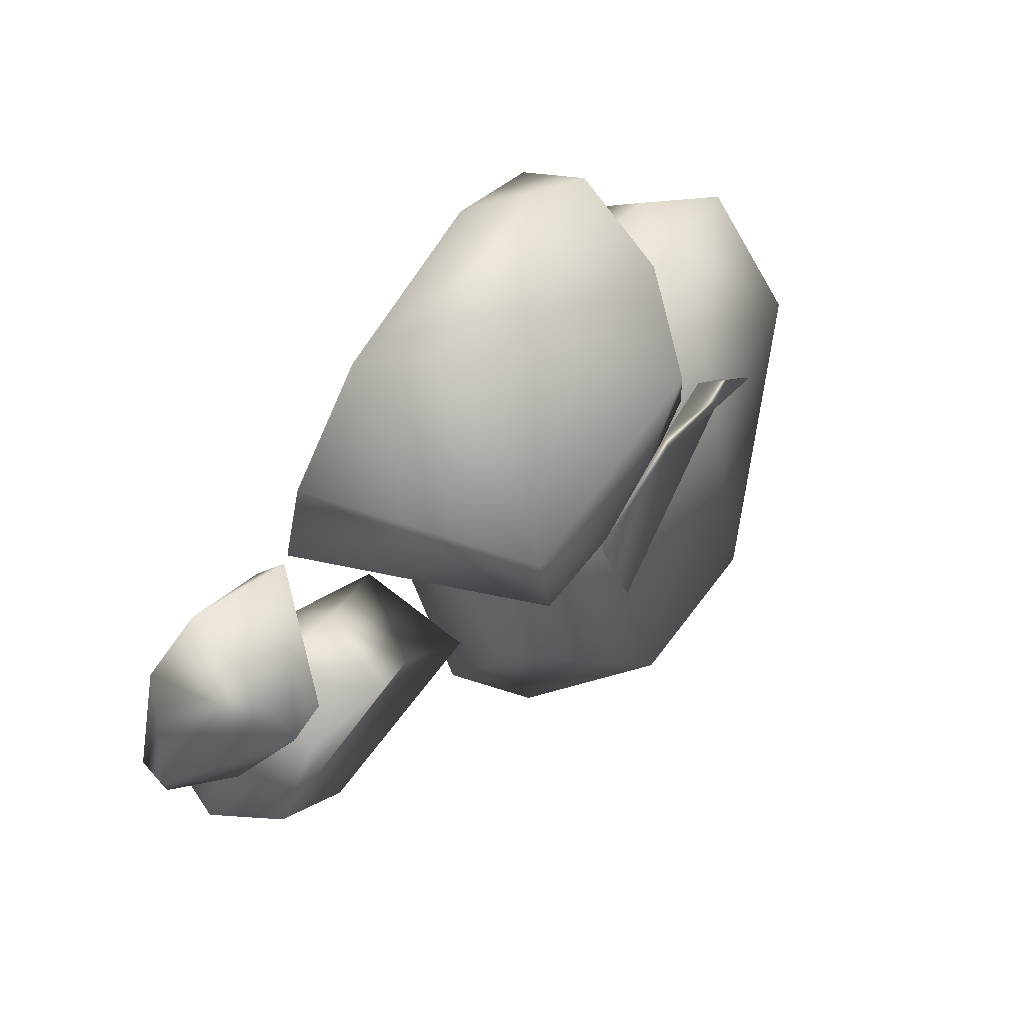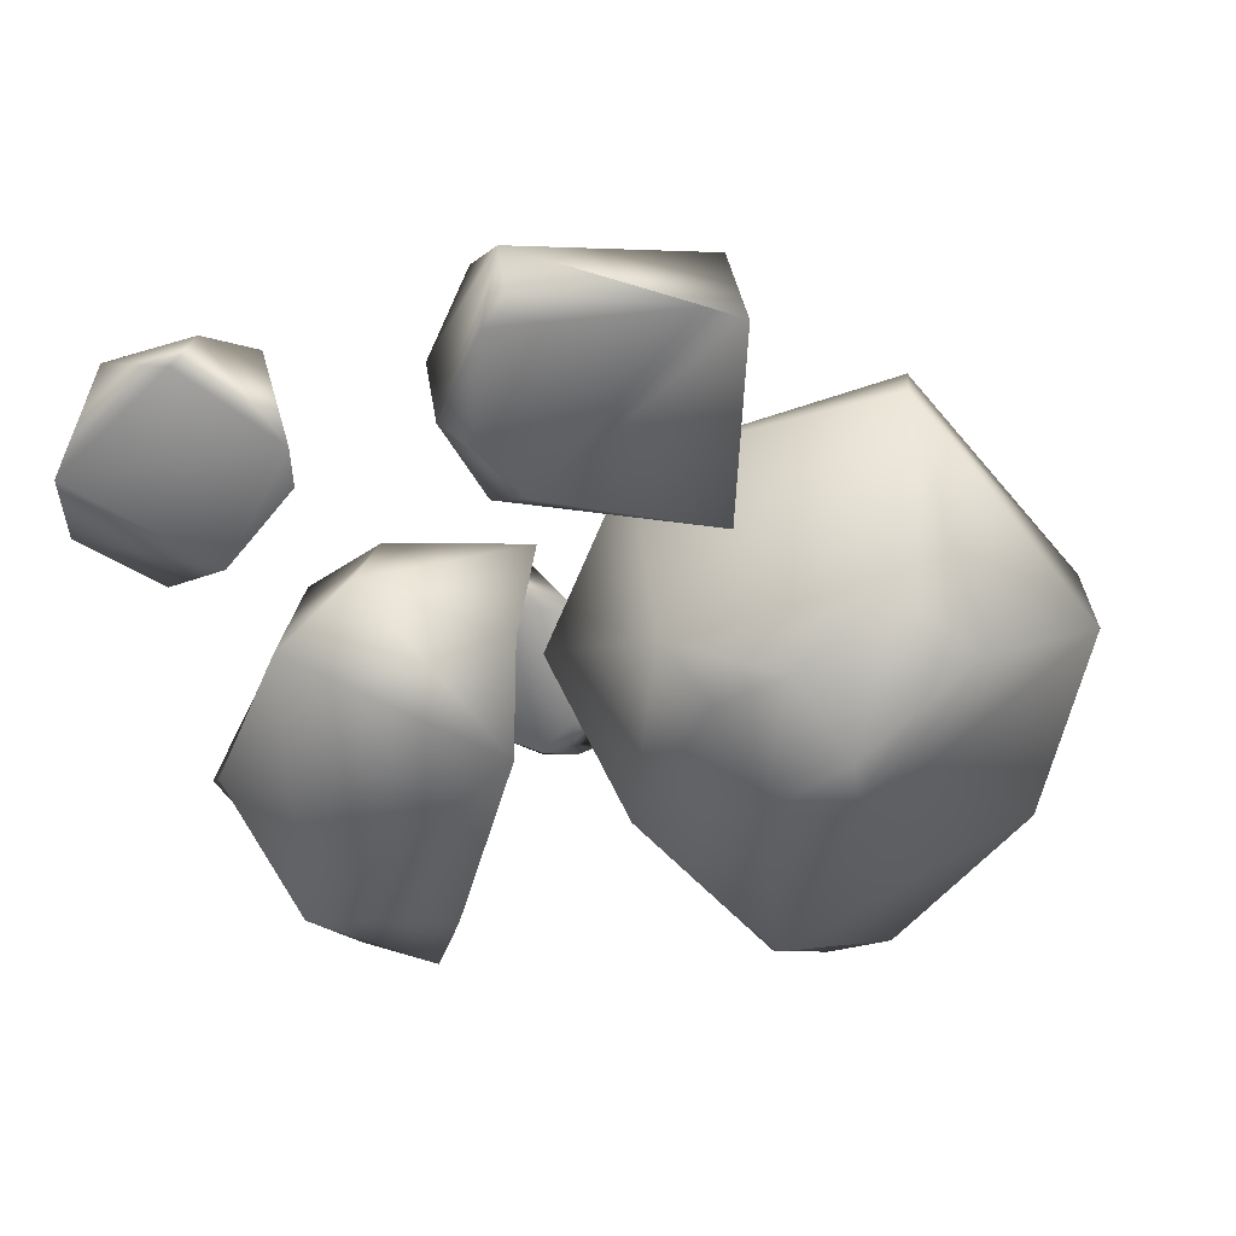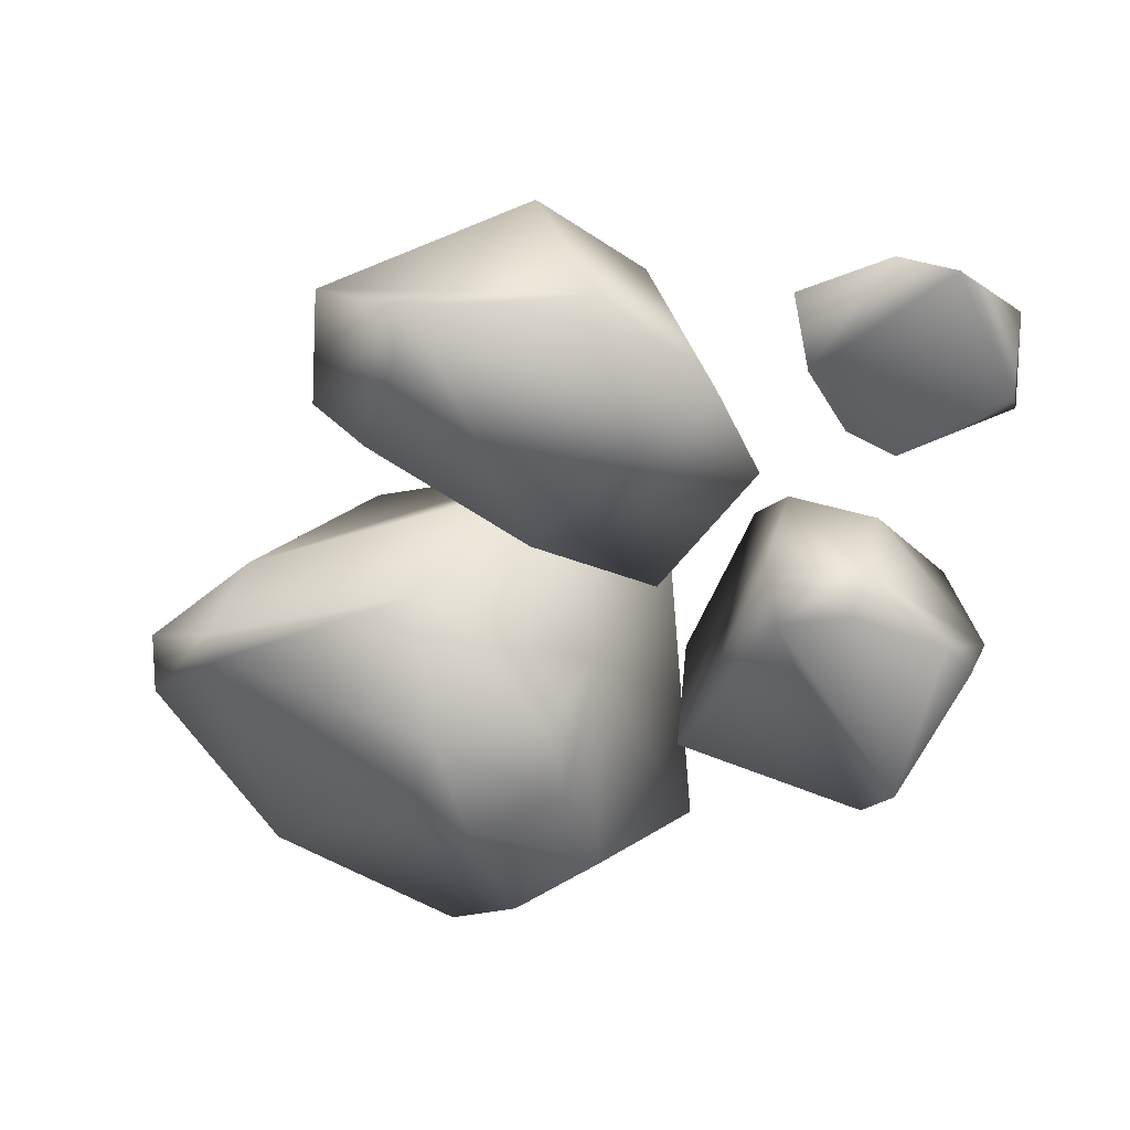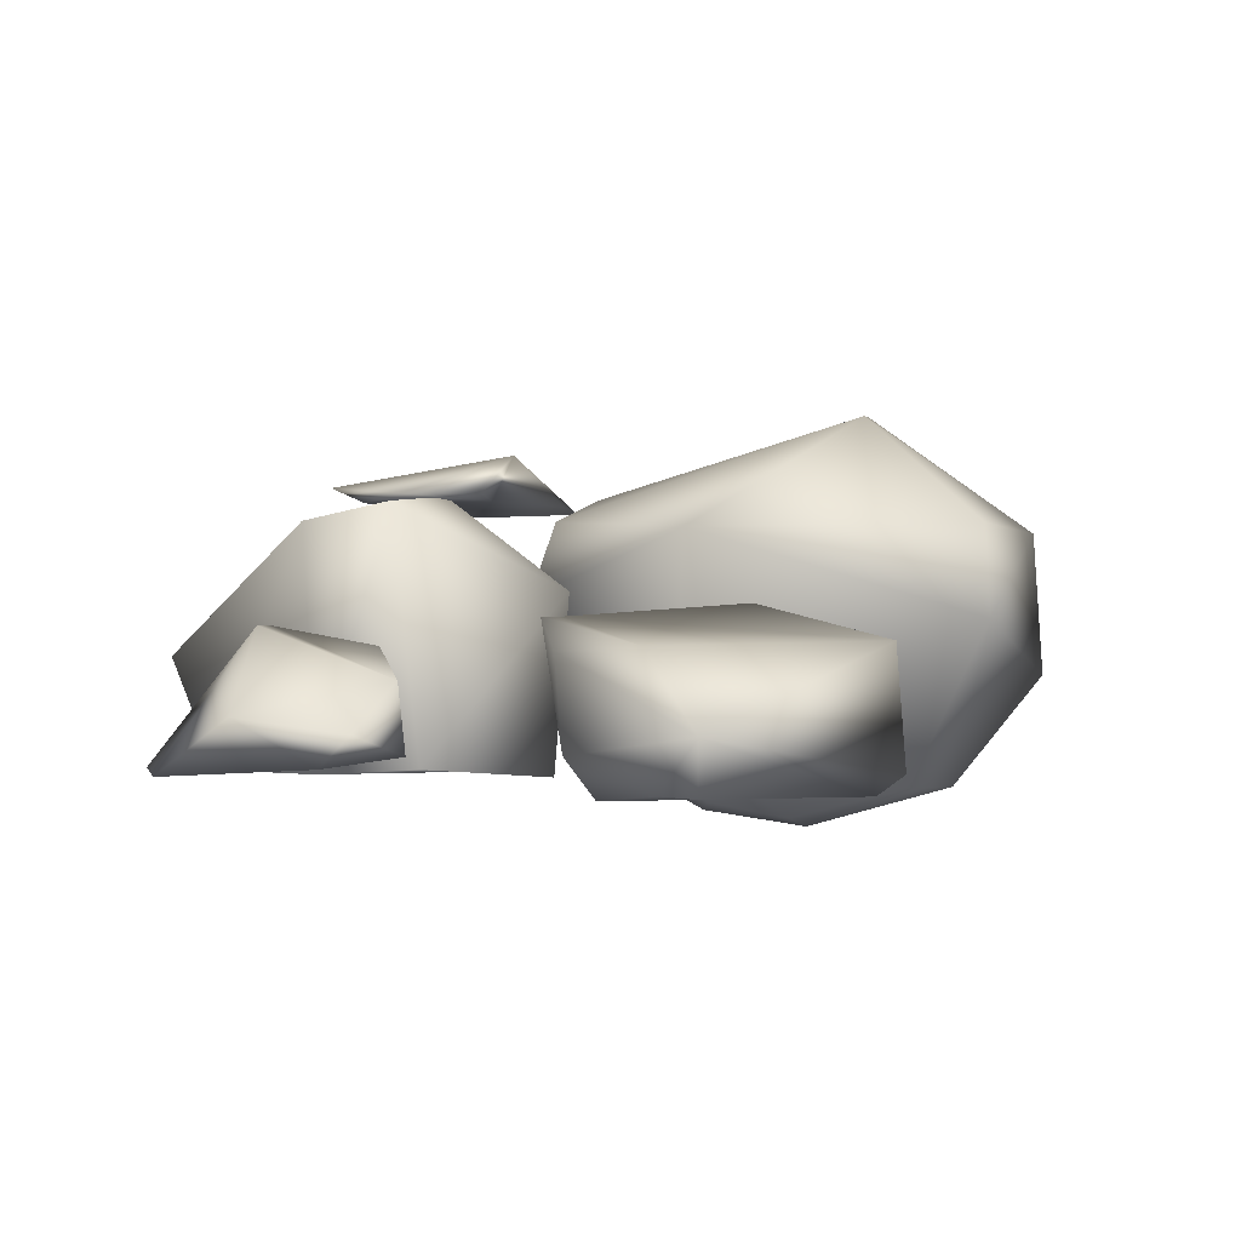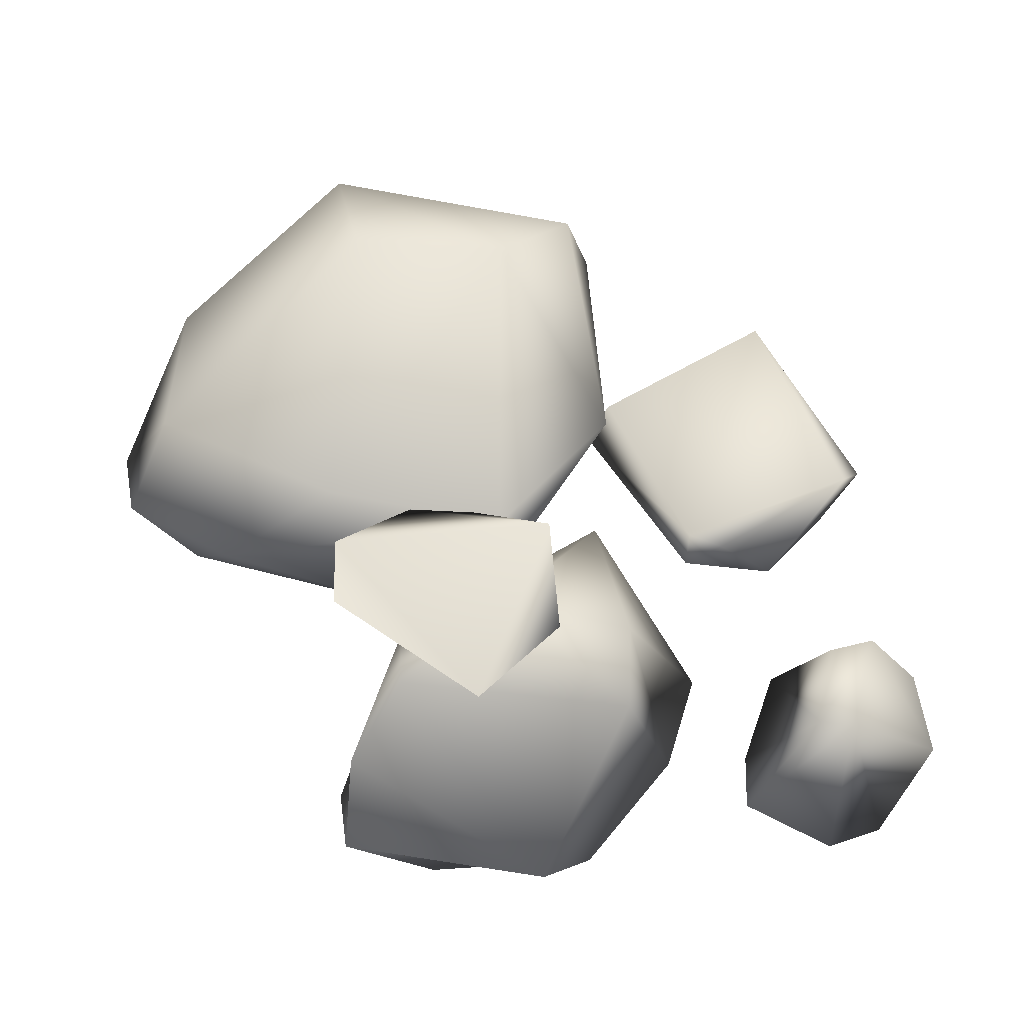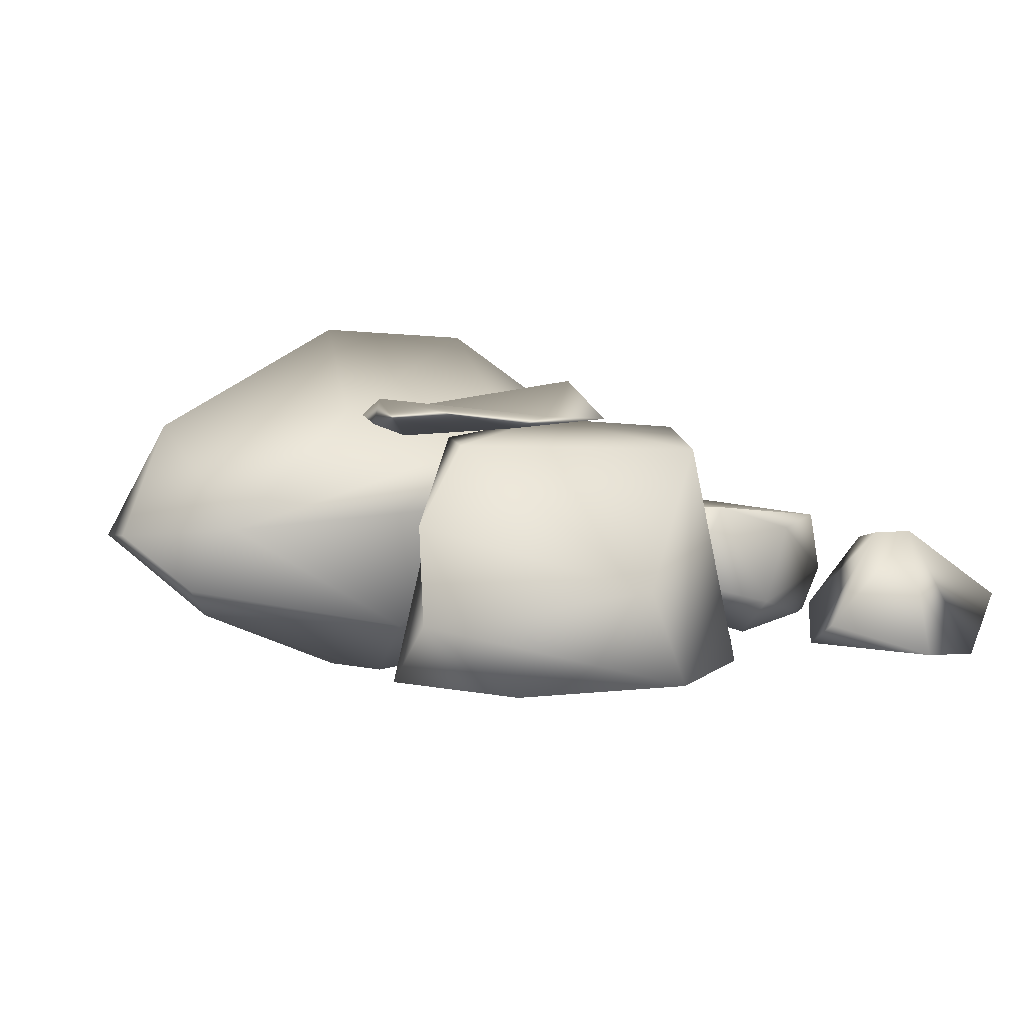
<metadata>
{"format":"obj","ext":"obj","renderer":"f3d","projection":"perspective","resolution":1024,"background":"white","views":[{"elev":75.3,"azim":123.3,"up":"+Z"},{"elev":-59.6,"azim":111.0,"up":"+Y"},{"elev":-57.7,"azim":2.1,"up":"+Y"},{"elev":0.2,"azim":89.1,"up":"+Y"},{"elev":61.9,"azim":-6.2,"up":"+Y"},{"elev":6.2,"azim":-20.1,"up":"+Y"}]}
</metadata>
<code>
o model_1070
v -0.2298 0.3161 0.1918
v -0.197 0.2715 0.1817
v -0.09955 0.2847 0.2912
v -0.1299 0.273 0.05526
v -0.2245 0.2917 0.09991
v 0.03398 0.3293 0.1229
v -0.05244 0.2784 0.07087
v -0.2237 0.2833 0.1453
v -0.05244 0.2784 0.07087
v -0.004009 0.2824 0.1469
v -0.197 0.2715 0.1817
v -0.1299 0.273 0.05526
v -0.07196 0.2998 0.3248
v -0.09955 0.2847 0.2912
v 0.03346 0.2895 0.2408
v -0.2245 0.2917 0.09991
v 0.01887 0.29 0.1575
v -0.07196 0.2998 0.3248
v 0.03346 0.2895 0.2408
v -0.004009 0.2824 0.1469
v 0.03398 0.3293 0.1229
v 0.01887 0.29 0.1575
v -0.2237 0.2833 0.1453
v -0.2298 0.3161 0.1918
v 0.03346 0.2895 0.2408
v -0.2245 0.2917 0.09991
v -0.07196 0.2998 0.3248
v 0.224 0.1603 0.07054
v 0.4414 0.1342 -0.002629
v 0.3618 0.1382 -0.2412
v 0.1426 0.1737 -0.1225
v 0.3625 0.1281 0.0774
v 0.3389 0.02941 0.06973
v 0.48 0.05372 -0.05156
v 0.4283 -0.002121 -0.01598
v 0.3197 -0.01458 0.03784
v 0.3761 -0.006233 -0.2209
v 0.3398 0.01203 -0.2534
v 0.1259 0.02761 -0.1605
v 0.3761 -0.006233 -0.2209
v 0.2276 0.05945 0.06019
v 0.2622 0.1602 0.09119
v 0.3398 0.01203 -0.2534
v 0.2374 0.01242 0.01315
v 0.1259 0.02761 -0.1605
v 0.4283 -0.002121 -0.01598
v 0.3197 -0.01458 0.03784
v 0.2374 0.01242 0.01315
v 0.4559 -0.003471 -0.05228
v 0.4559 -0.003471 -0.05228
v 0.3625 0.1281 0.0774
v 0.2374 0.01242 0.01315
v 0.3761 -0.006233 -0.2209
v 0.3881 0.1526 0.3494
v 0.3555 0.02026 0.4559
v 0.4217 0.0155 0.4395
v 0.4424 0.1031 0.2171
v 0.4964 0.05676 0.2544
v 0.3659 0.03019 0.2149
v 0.4978 0.07252 0.3615
v 0.4217 0.0155 0.4395
v 0.4878 0.02578 0.2845
v 0.4964 0.05676 0.2544
v 0.2686 0.01944 0.3271
v 0.4217 0.0155 0.4395
v 0.3555 0.02026 0.4559
v 0.2553 0.05278 0.4029
v 0.3817 0.1334 0.2379
v 0.4424 0.1031 0.2171
v 0.3659 0.03019 0.2149
v 0.3137 0.05267 0.2352
v 0.3473 0.1518 0.3399
v 0.4978 0.07252 0.3615
v 0.4964 0.05676 0.2544
v 0.4878 0.02578 0.2845
v 0.3659 0.03019 0.2149
v 0.3137 0.05267 0.2352
v 0.2553 0.05278 0.4029
v 0.2686 0.01944 0.3271
v 0.3137 0.05267 0.2352
v -0.3938 0.03618 -0.02766
v -0.4144 0.06935 -0.01532
v -0.4951 0.1303 -0.1337
v -0.4899 0.1373 -0.05887
v -0.3642 0.09889 -0.3369
v -0.1572 0.0935 -0.4693
v -0.1876 -0.06339 -0.1822
v -0.1876 -0.06339 -0.1822
v -0.07101 -0.02711 -0.3551
v -0.07101 -0.02711 -0.3551
v -0.1169 -0.07414 -0.1988
v -0.1876 -0.06339 -0.1822
v -0.4899 0.1373 -0.05887
v -0.4267 0.27 -0.1029
v -0.4951 0.1303 -0.1337
v -0.3676 0.1493 0.03043
v -0.1634 0.3852 -0.2721
v -0.1821 0.2535 -0.4631
v -0.4025 0.1819 -0.3163
v -0.1169 -0.07414 -0.1988
v -0.1494 -0.05796 -0.08622
v -0.1876 -0.06339 -0.1822
v 0.1283 0.2515 -0.05244
v 0.01469 0.3729 -0.2488
v -0.02109 0.2611 0.07905
v -0.02105 -0.04015 -0.08416
v 0.03198 0.02959 -0.04536
v -0.1665 0.02337 0.05878
v -0.4144 0.06935 -0.01532
v -0.005927 -0.05631 -0.1698
v 0.03198 0.02959 -0.04536
v -0.02105 -0.04015 -0.08416
v 0.1447 0.158 -0.3629
v -0.3676 0.1493 0.03043
v -0.4144 0.06935 -0.01532
v -0.3938 0.03618 -0.02766
v -0.02551 0.18 0.1074
v -0.005927 -0.05631 -0.1698
v -0.02105 -0.04015 -0.08416
v -0.2247 0.2929 0.03181
v 0.03095 -0.02181 -0.294
v -0.3642 0.09889 -0.3369
v -0.1665 0.02337 0.05878
v -0.1494 -0.05796 -0.08622
v 0.1162 0.2566 -0.3617
v 0.1447 0.158 -0.3629
v -0.4025 0.1819 -0.3163
v -0.3642 0.09889 -0.3369
v 0.1049 -0.005349 0.07965
v 0.2178 0.009617 0.211
v -0.03152 -0.007039 0.1377
v 0.1716 0.001948 0.3175
v 0.2178 0.009617 0.211
v 0.1174 0.2784 0.247
v -0.2528 0.003188 0.3161
v -0.248 0.08075 0.4119
v -0.1557 0.2713 0.2243
v -0.1433 -0.002248 0.4251
v 0.1716 0.001948 0.3175
v 0.05397 -0.0002378 0.4342
v -0.248 0.08075 0.4119
v -0.1433 -0.002248 0.4251
v 0.05397 -0.0002378 0.4342
v -0.01178 0.1172 0.4893
v -0.2299 0.1819 0.3414
v -0.03152 -0.007039 0.1377
v -0.2007 -0.009286 0.2696
v -0.1605 0.2656 0.282
v -0.2528 0.003188 0.3161
v -0.02441 0.2885 0.1971
v 0.1013 0.1858 0.0641
v 0.1049 -0.005349 0.07965
v 0.1054 0.258 0.338
v -0.02441 0.2885 0.1971
v -0.1557 0.2713 0.2243
v -0.1605 0.2656 0.282
v 0.1054 0.258 0.338
v -0.2007 -0.009286 0.2696
v 0.1174 0.2784 0.247
v -0.2299 0.1819 0.3414
v -0.248 0.08075 0.4119
v -0.1605 0.2656 0.282
v -0.2299 0.1819 0.3414
v -0.2007 -0.009286 0.2696
g surface_000
f 15 10 17
f 13 14 15
f 27 1 3
f 1 2 3
f 8 2 1
f 8 1 26
f 25 14 10
f 10 14 11
f 9 10 11
f 9 11 12
f 11 16 12
f 11 23 16
f 5 24 18
f 6 5 18
f 4 5 6
f 4 6 7
f 6 18 19
f 21 19 22
f 21 22 20
f 21 20 7
f 49 53 34
f 34 46 49
f 46 34 33
f 46 33 47
f 33 52 47
f 33 41 52
f 32 33 34
f 42 33 32
f 42 41 33
f 41 42 28
f 39 41 28
f 41 39 48
f 32 34 29
f 29 34 30
f 28 29 30
f 42 29 28
f 42 51 29
f 30 34 38
f 31 30 38
f 28 30 31
f 39 28 31
f 31 38 39
f 34 40 38
f 35 37 50
f 35 36 37
f 37 36 44
f 43 37 44
f 43 44 45
f 57 58 59
f 76 64 77
f 76 65 64
f 64 65 66
f 64 66 67
f 76 75 65
f 74 75 76
f 73 63 69
f 73 69 54
f 73 54 56
f 54 55 56
f 54 78 55
f 54 72 78
f 72 79 78
f 80 79 72
f 69 72 54
f 69 68 72
f 80 72 68
f 68 69 70
f 68 70 71
f 60 62 63
f 60 61 62
f 95 127 128
f 106 108 124
f 106 107 108
f 108 107 117
f 117 114 108
f 114 115 108
f 108 115 116
f 114 117 105
f 114 105 120
f 104 120 105
f 104 97 120
f 120 97 94
f 120 94 96
f 117 103 105
f 103 104 105
f 103 125 104
f 98 104 125
f 98 97 104
f 97 98 99
f 97 99 94
f 99 95 94
f 93 94 95
f 93 96 94
f 93 109 96
f 117 111 103
f 126 103 111
f 126 125 103
f 126 111 121
f 126 121 90
f 121 91 90
f 90 91 92
f 121 111 110
f 121 110 91
f 110 111 112
f 125 113 98
f 113 86 98
f 99 98 86
f 99 86 85
f 85 86 87
f 113 89 86
f 88 86 89
f 123 81 101
f 81 102 101
f 100 101 102
f 101 100 118
f 101 118 119
f 81 122 102
f 83 122 81
f 81 82 83
f 82 84 83
f 162 137 163
f 160 137 161
f 164 142 149
f 142 141 149
f 141 142 143
f 141 143 144
f 145 141 144
f 144 148 145
f 144 153 148
f 143 153 144
f 153 143 132
f 134 153 132
f 132 133 134
f 133 151 134
f 151 150 134
f 137 150 151
f 152 151 133
f 137 151 152
f 137 152 146
f 146 147 137
f 137 147 135
f 135 136 137
f 159 154 157
f 157 154 156
f 154 155 156
f 158 131 138
f 138 131 139
f 138 139 140
f 139 131 130
f 129 130 131

</code>
